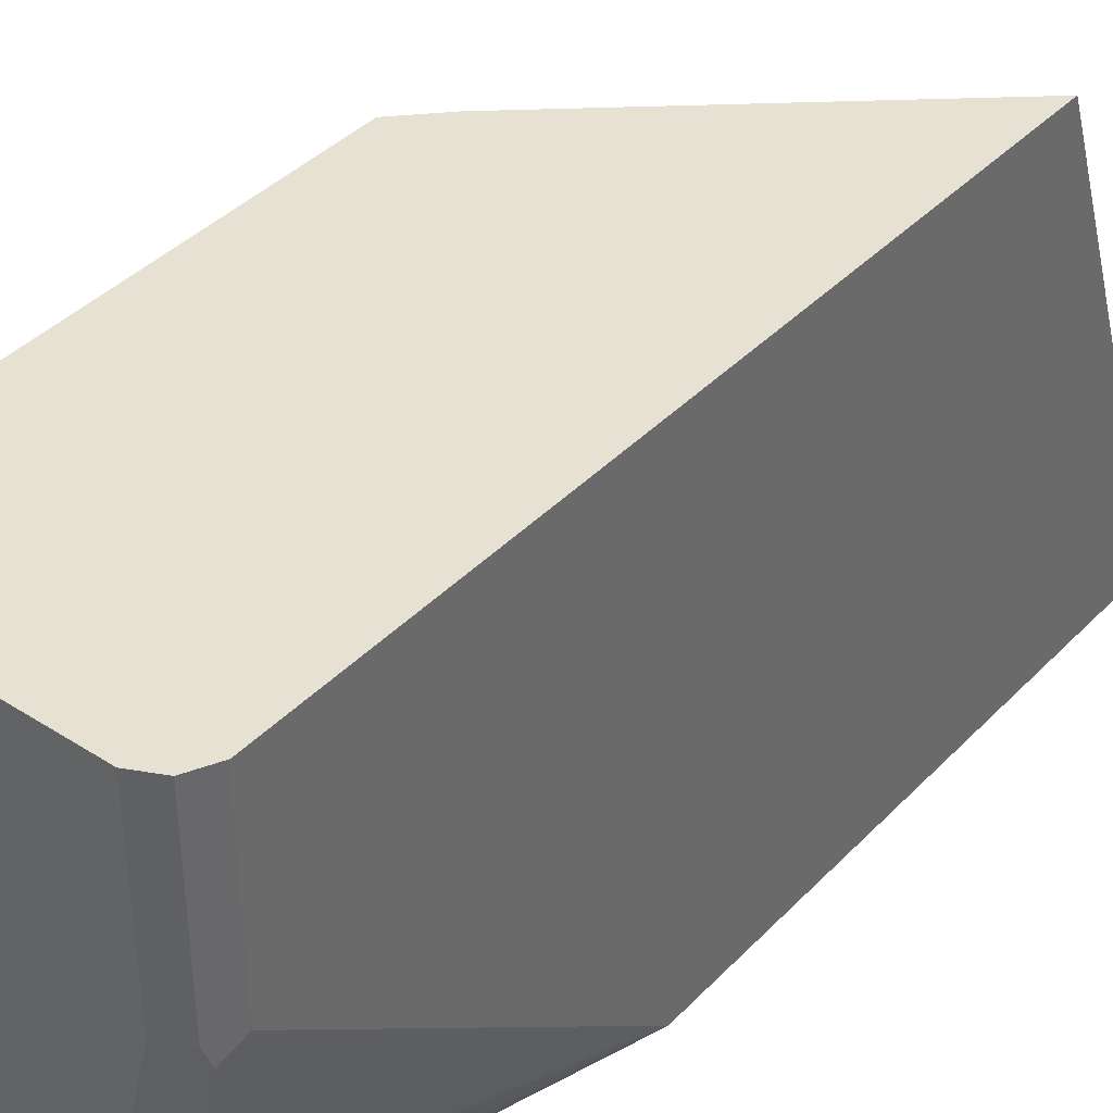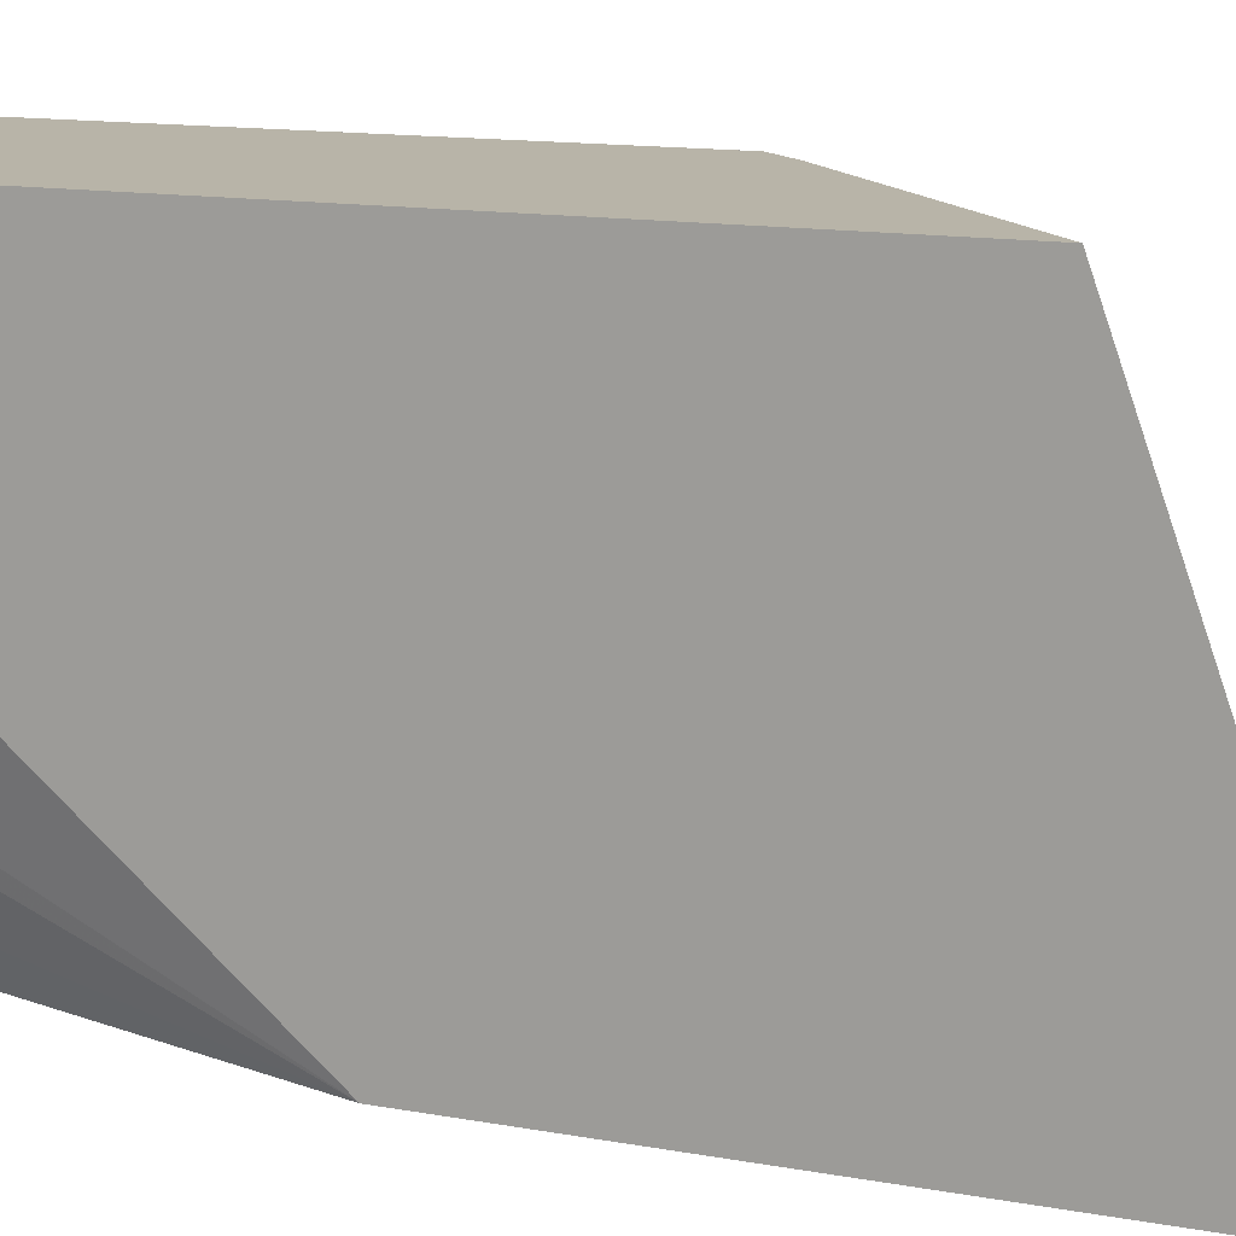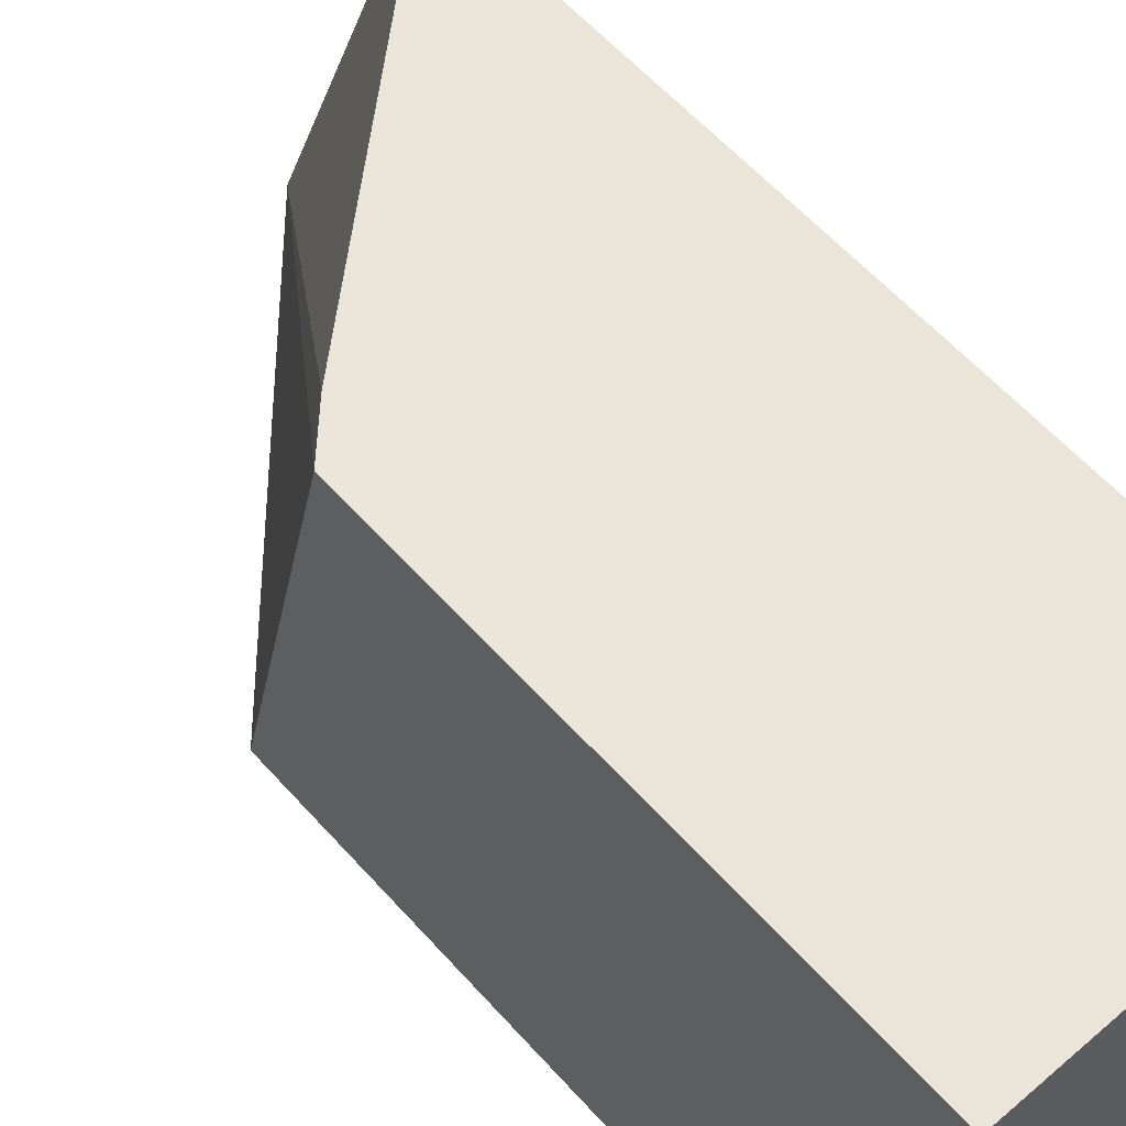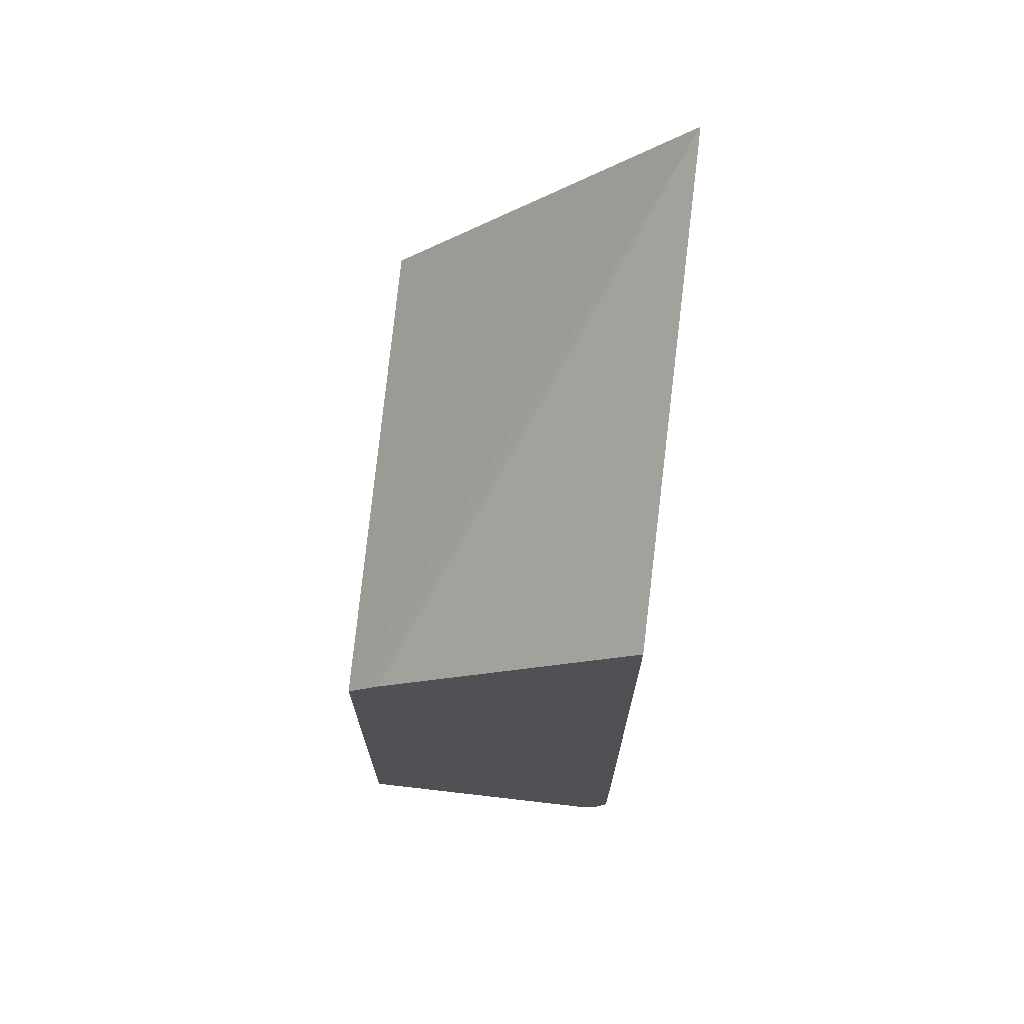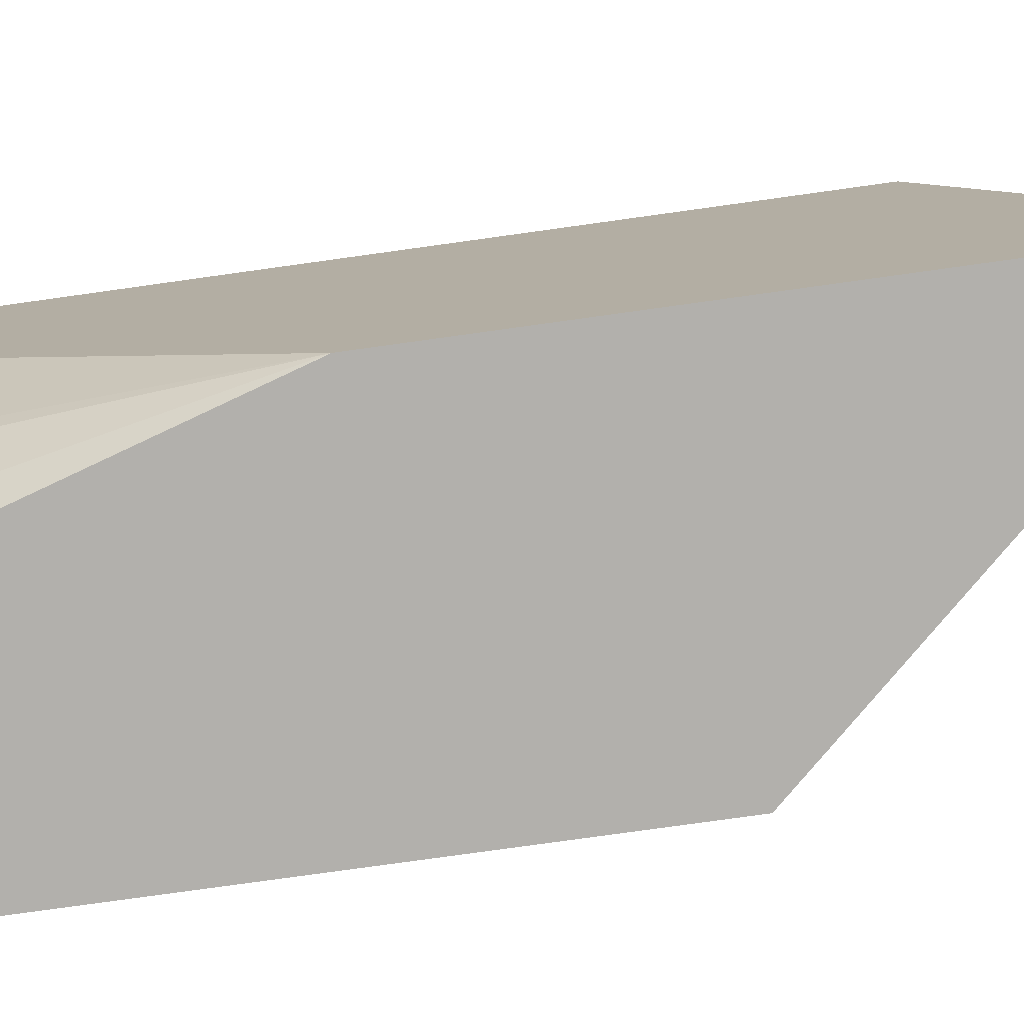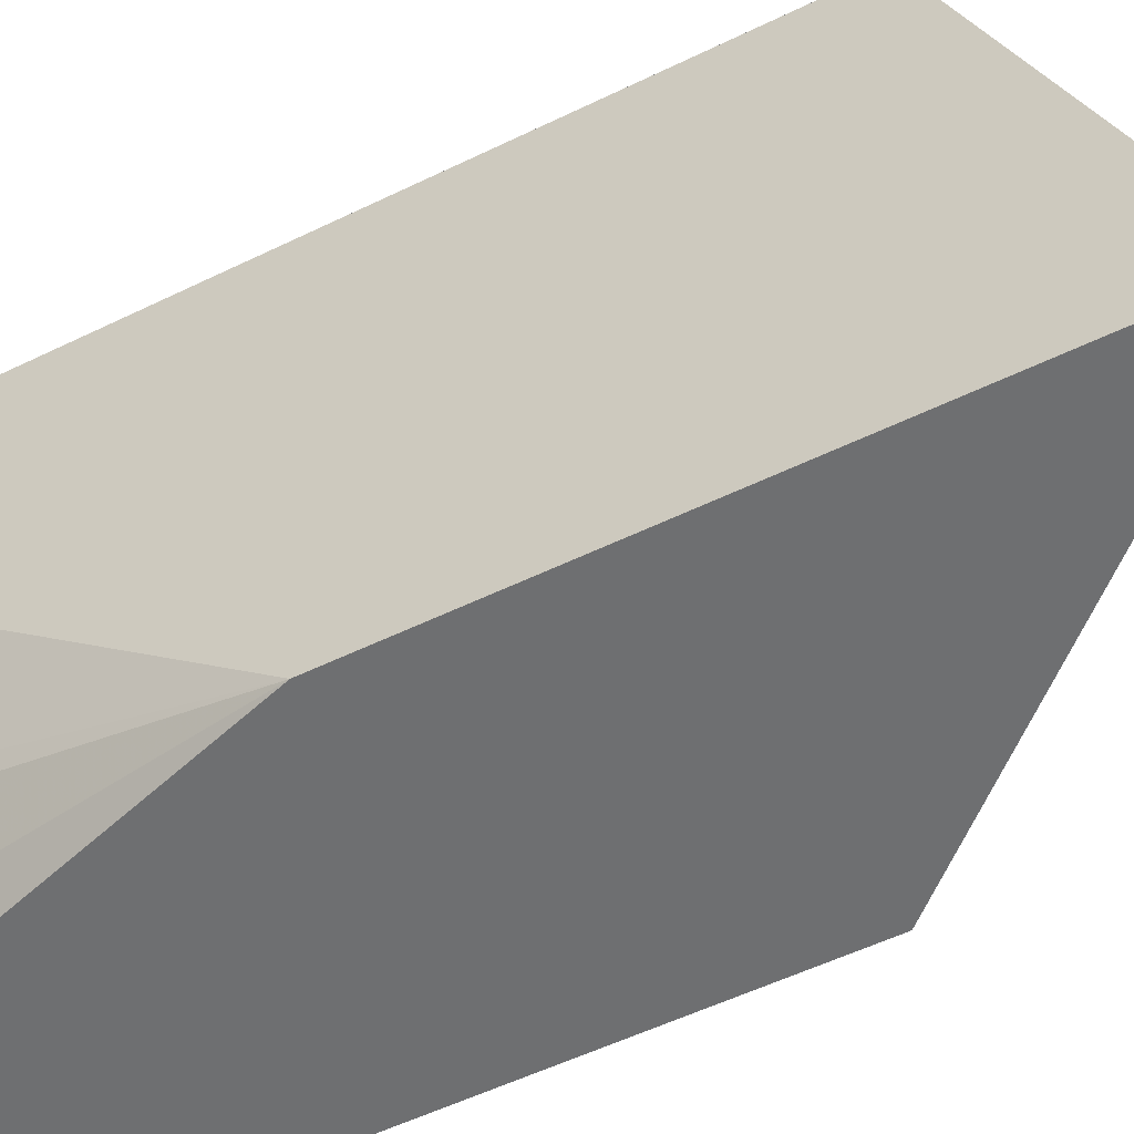
<metadata>
{"format":"obj","ext":"obj","renderer":"f3d","projection":"perspective","resolution":1024,"background":"white","views":[{"elev":39.6,"azim":38.6,"up":"+Z"},{"elev":13.0,"azim":113.0,"up":"+Z"},{"elev":59.5,"azim":-41.5,"up":"+Z"},{"elev":69.9,"azim":6.6,"up":"+Y"},{"elev":-78.7,"azim":97.9,"up":"+Z"},{"elev":-54.5,"azim":117.3,"up":"+Z"}]}
</metadata>
<code>
v 0.5445 0.01544 -0.0008821
v 0.5445 0.1057 -0.2506
v 0.4018 -0.1102 -0.0008821
v 0.5445 -0.233 -0.0008821
v 0.3835 -0.07136 -0.2506
v 0.3835 -0.1291 -0.0008821
v 0.5445 -0.1851 -0.2506
v 0.5444 -0.3694 -0.0008821
v 0.5445 -0.233 -0.09723
v 0.3835 -0.3888 -0.2506
v 0.3835 -0.3888 -0.0008821
v 0.5445 -0.1912 -0.2333
v 0.5444 -0.3694 -0.09723
v 0.5249 -0.3694 -0.175
v 0.5201 -0.3791 -0.1847
v 0.5006 -0.3791 -0.2236
v 0.4871 -0.3694 -0.2506
v 0.5441 -0.37 -0.0008821
v 0.5445 -0.2027 -0.1998
v 0.4666 -0.3888 -0.2506
v 0.5249 -0.3888 -0.0008821
v 0.5395 -0.3791 -0.1069
v 0.5185 -0.3824 -0.175
v 0.5079 -0.384 -0.1944
v 0.4885 -0.384 -0.2333
v 0.4805 -0.3825 -0.2506
v 0.4817 -0.3802 -0.2506
v 0.5379 -0.3824 -0.0008821
v 0.486 -0.3888 -0.2139
v 0.469 -0.3883 -0.2506
v 0.5249 -0.3888 -0.09723
v 0.5379 -0.3824 -0.09723
v 0.5055 -0.3888 -0.175
f 15 24 16
f 15 23 24
f 15 22 23
f 14 22 15
f 13 22 14
f 13 18 22
f 10 21 11
f 10 31 21
f 10 33 31
f 10 20 29
f 16 24 25
f 10 29 33
f 12 19 13
f 16 25 26
f 23 31 33
f 16 27 17
f 18 28 22
f 20 30 29
f 21 31 32
f 21 32 28
f 22 28 32
f 22 32 23
f 23 32 31
f 24 33 29
f 24 29 25
f 25 29 30
f 9 13 19
f 25 30 26
f 16 26 27
f 8 18 13
f 23 33 24
f 7 15 16
f 7 16 17
f 1 2 3
f 1 3 6
f 1 6 11
f 1 11 21
f 1 21 28
f 1 28 18
f 1 8 4
f 1 4 9
f 1 9 19
f 1 19 12
f 1 12 7
f 1 7 2
f 2 5 6
f 1 18 8
f 2 7 17
f 7 14 15
f 2 6 3
f 7 13 14
f 7 12 13
f 5 11 6
f 4 13 9
f 4 8 13
f 5 10 11
f 2 10 5
f 2 20 10
f 2 30 20
f 2 26 30
f 2 27 26
f 2 17 27

</code>
